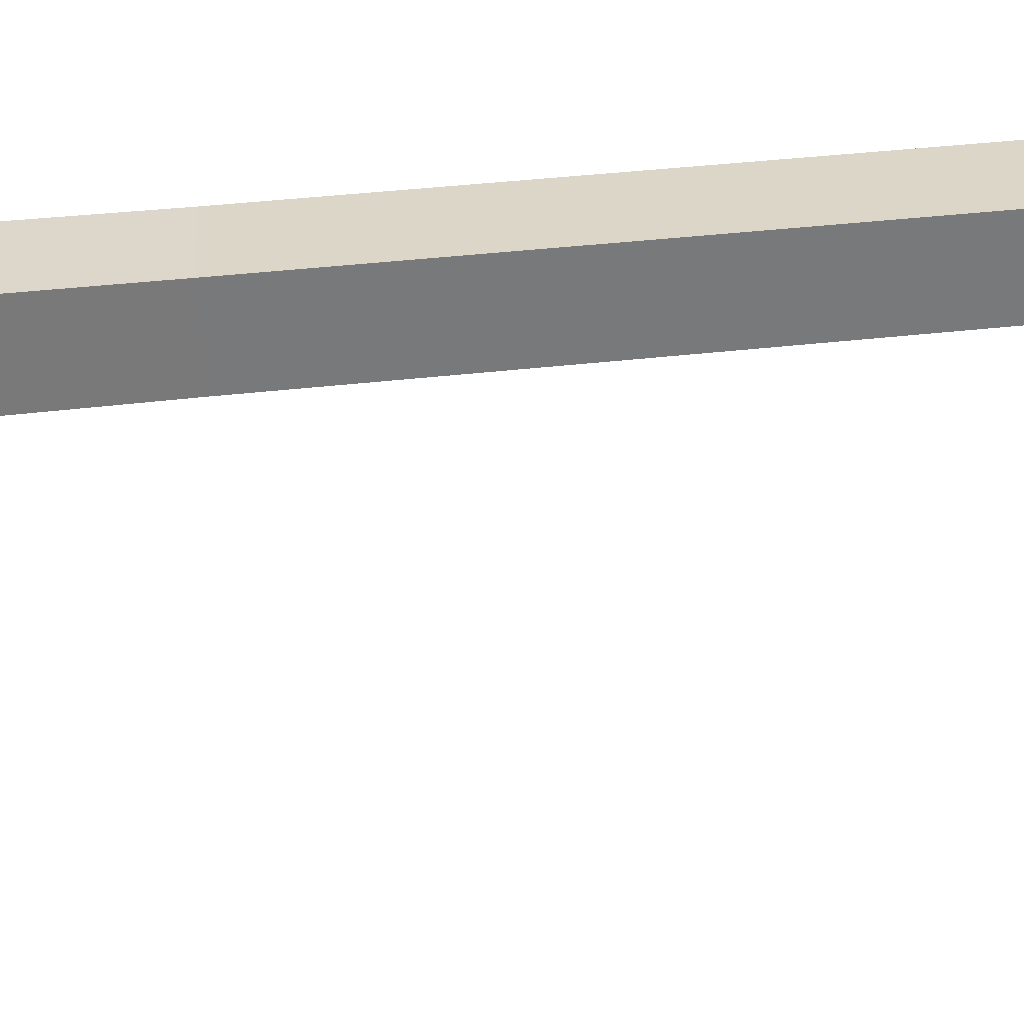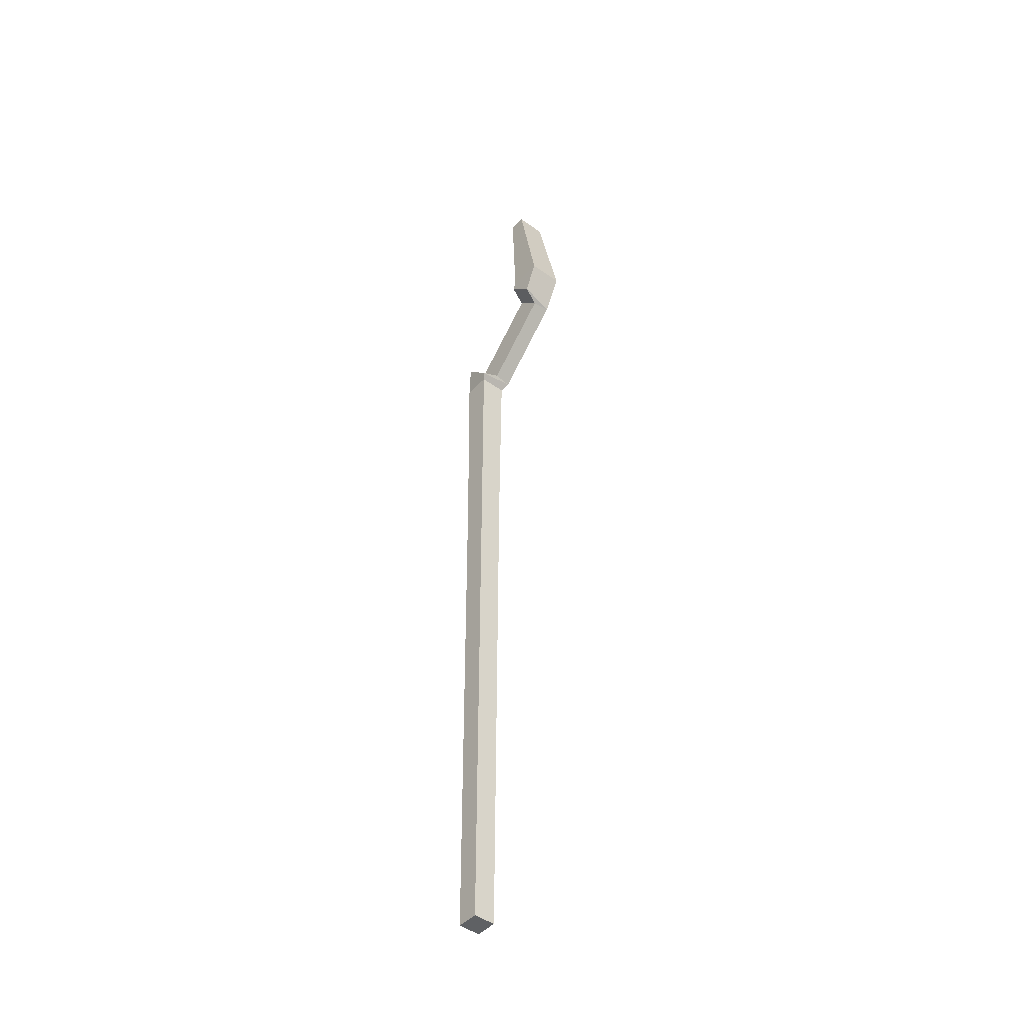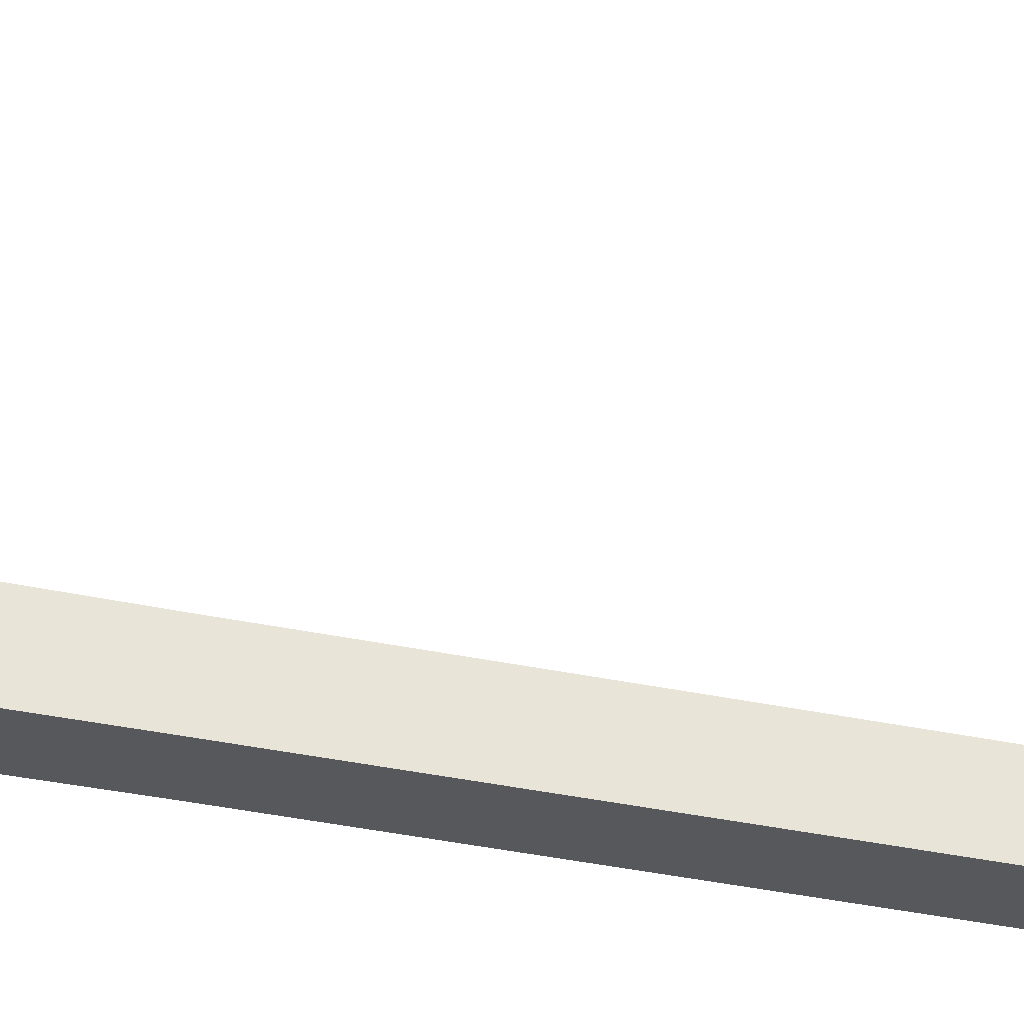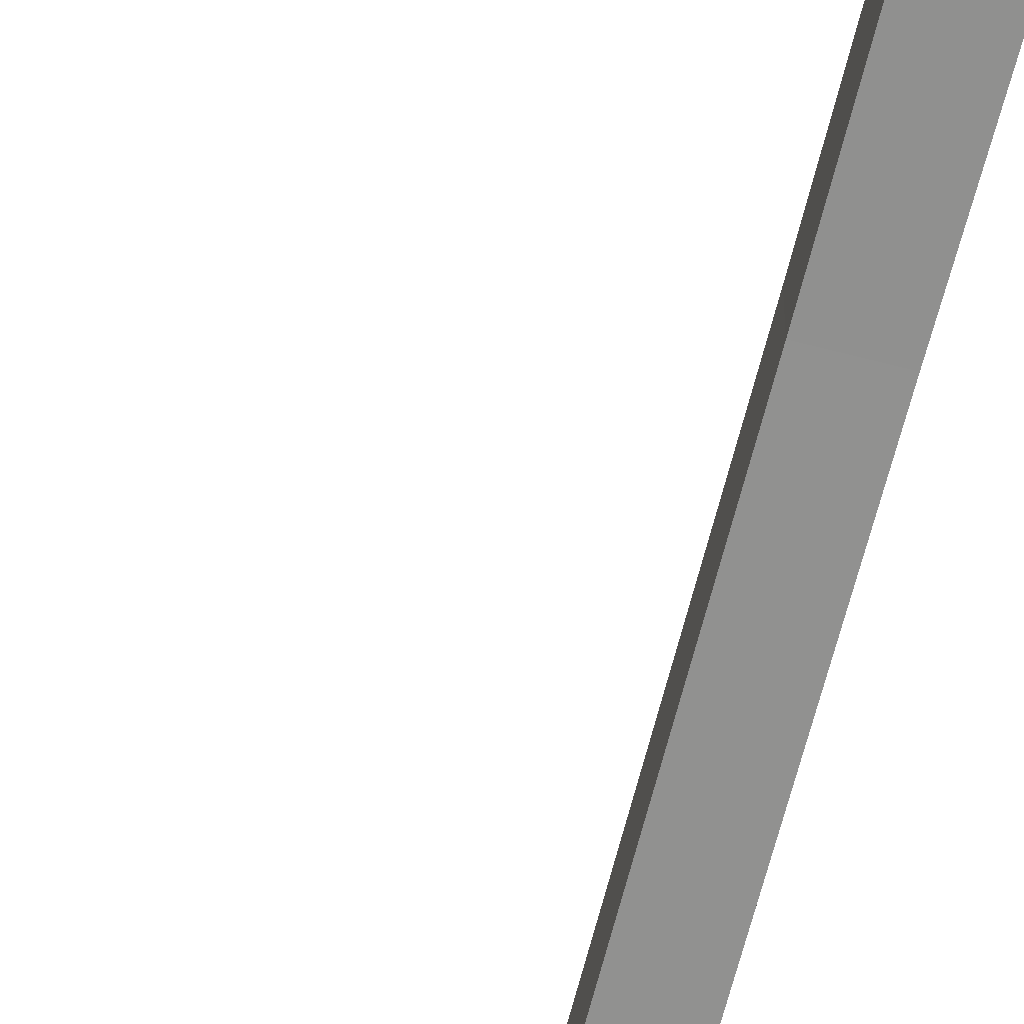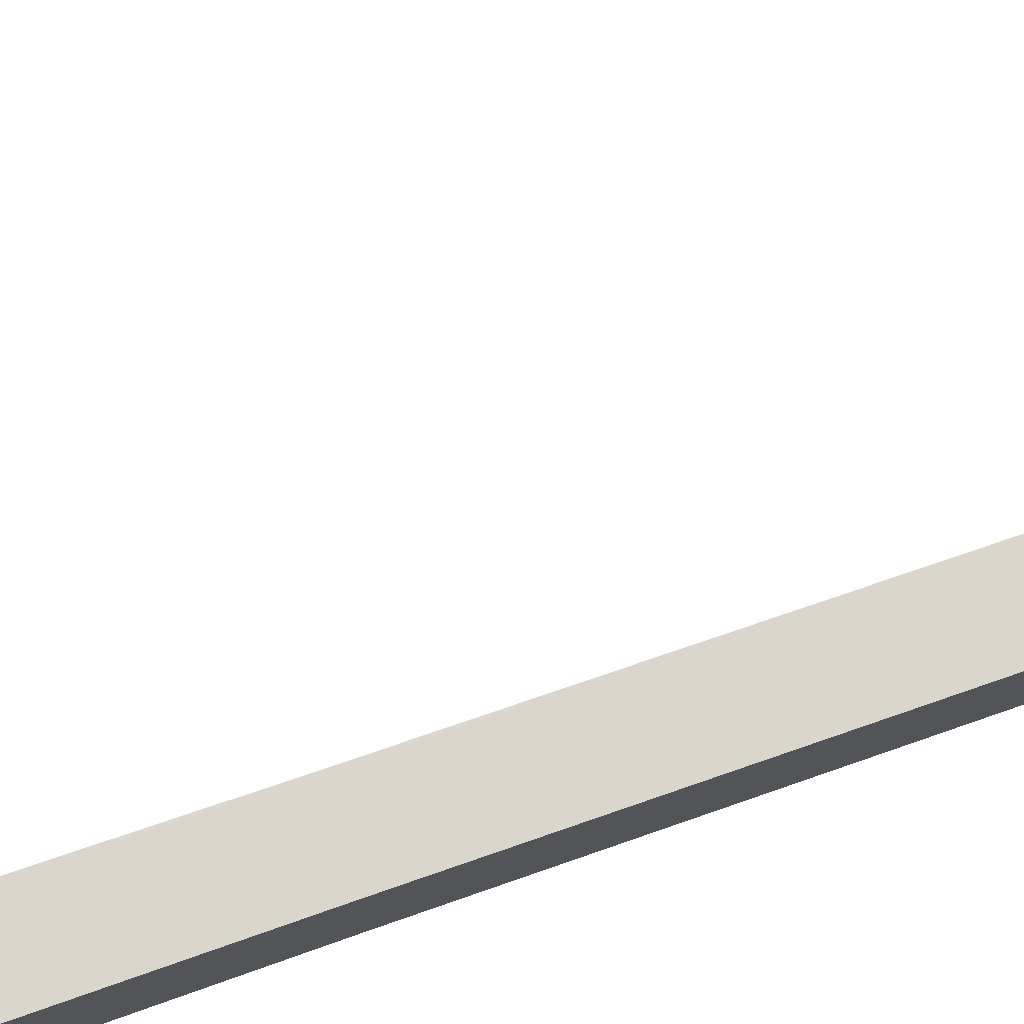
<metadata>
{"format":"obj","ext":"obj","renderer":"f3d","projection":"perspective","resolution":1024,"background":"white","views":[{"elev":-57.7,"azim":95.6,"up":"+Y"},{"elev":-45.8,"azim":-129.7,"up":"+Z"},{"elev":60.4,"azim":100.0,"up":"+Y"},{"elev":-66.0,"azim":-14.7,"up":"+Y"},{"elev":73.7,"azim":70.6,"up":"+Y"}]}
</metadata>
<code>
v 11.83 1.265 32.91
v 9.305 1.265 32.91
v 11.83 -1.265 32.91
v 9.305 -1.265 32.91
v 11.69 -1.117 -22.74
v 9.453 -1.117 -22.74
v 11.69 1.117 -22.74
v 9.453 1.117 -22.74
v 11.97 1.402 52.96
v 9.168 1.402 52.96
v 9.168 -1.402 52.96
v 11.97 -1.402 52.96
v 11.28 1.818 56
v 8.706 1.818 53.43
v 8.447 -1.818 53.74
v 11.02 -1.818 56.31
v 2.999 1.818 64.43
v 0.4269 1.818 61.86
v 0.9264 -1.818 61.26
v 3.498 -1.818 63.83
v 2.654 1.818 65.15
v -0.9831 1.818 65.15
v -0.9831 -1.818 65.15
v 2.654 -1.818 65.15
v 3.482 1.532 78.27
v 1.695 1.532 78.27
v 1.695 -1.532 78.27
v 3.482 -1.532 78.27
v 10.83 0 56.41
v 8.354 0 53.93
v 1.117 0 61.17
v 3.592 0 63.64
f 25 26 27 28
f 3 4 6 5
f 5 6 8 7
f 7 8 2 1
f 2 8 6 4
f 7 1 3 5
f 1 2 10 9
f 2 4 11 10
f 4 3 12 11
f 3 1 9 12
f 9 10 14 13
f 10 11 15 14
f 11 12 16 15
f 12 9 13 16
f 29 30 31 32
f 30 15 19 31
f 15 16 20 19
f 16 29 32 20
f 17 18 22 21
f 18 19 23 22
f 19 20 24 23
f 20 17 21 24
f 21 22 26 25
f 22 23 27 26
f 23 24 28 27
f 24 21 25 28
f 13 14 30 29
f 18 17 32 31
f 14 15 30
f 19 18 31
f 16 13 29
f 17 20 32

</code>
